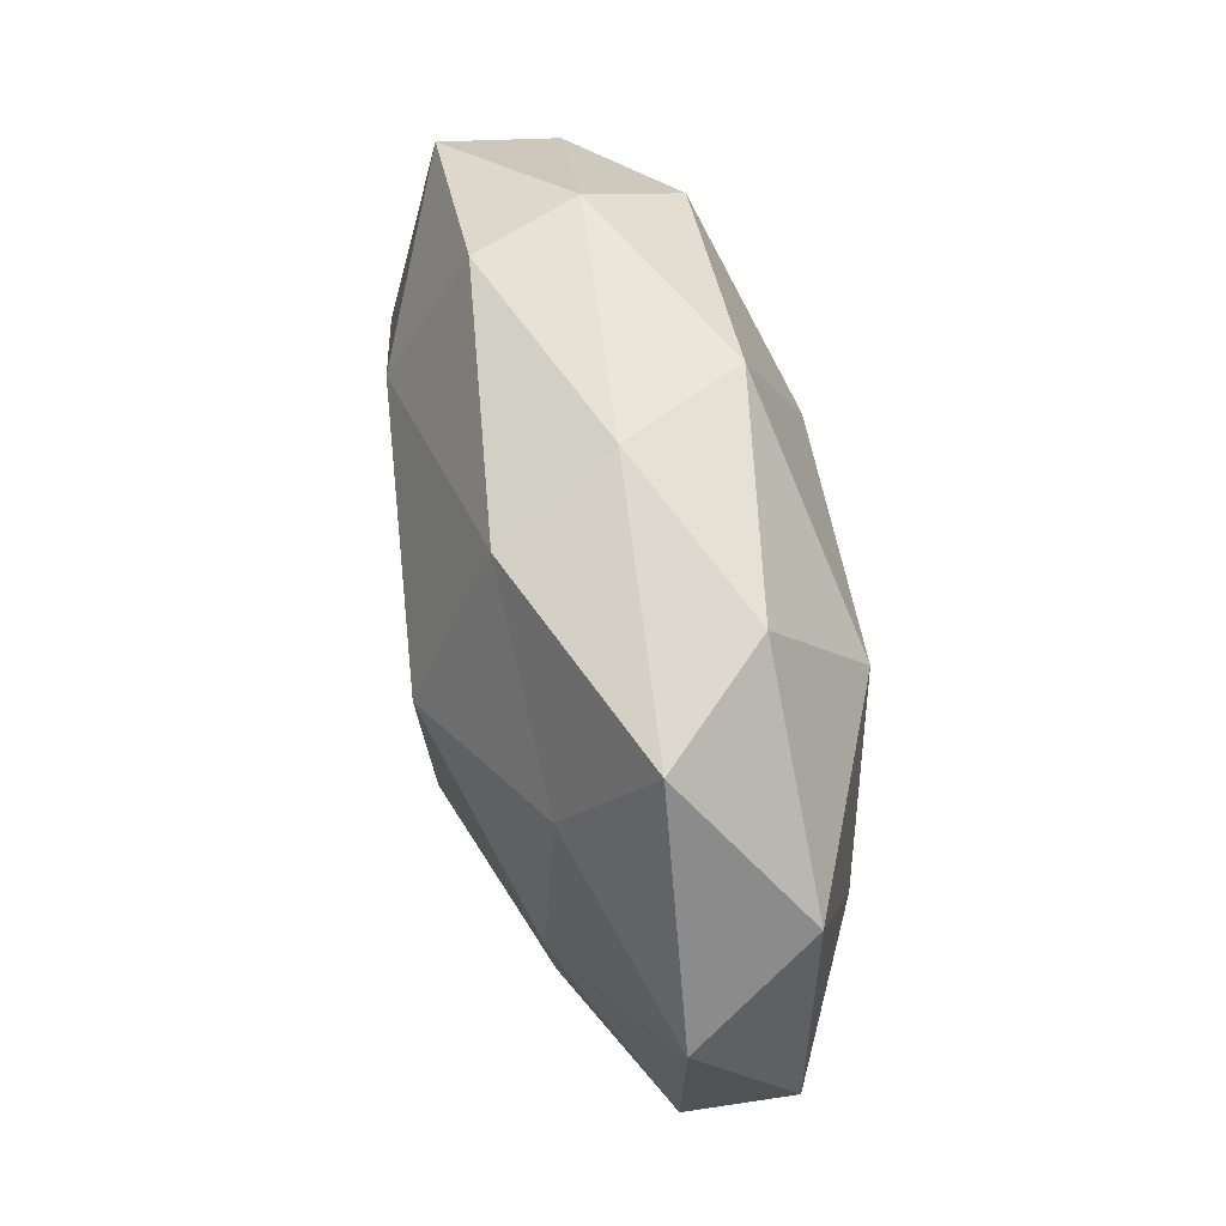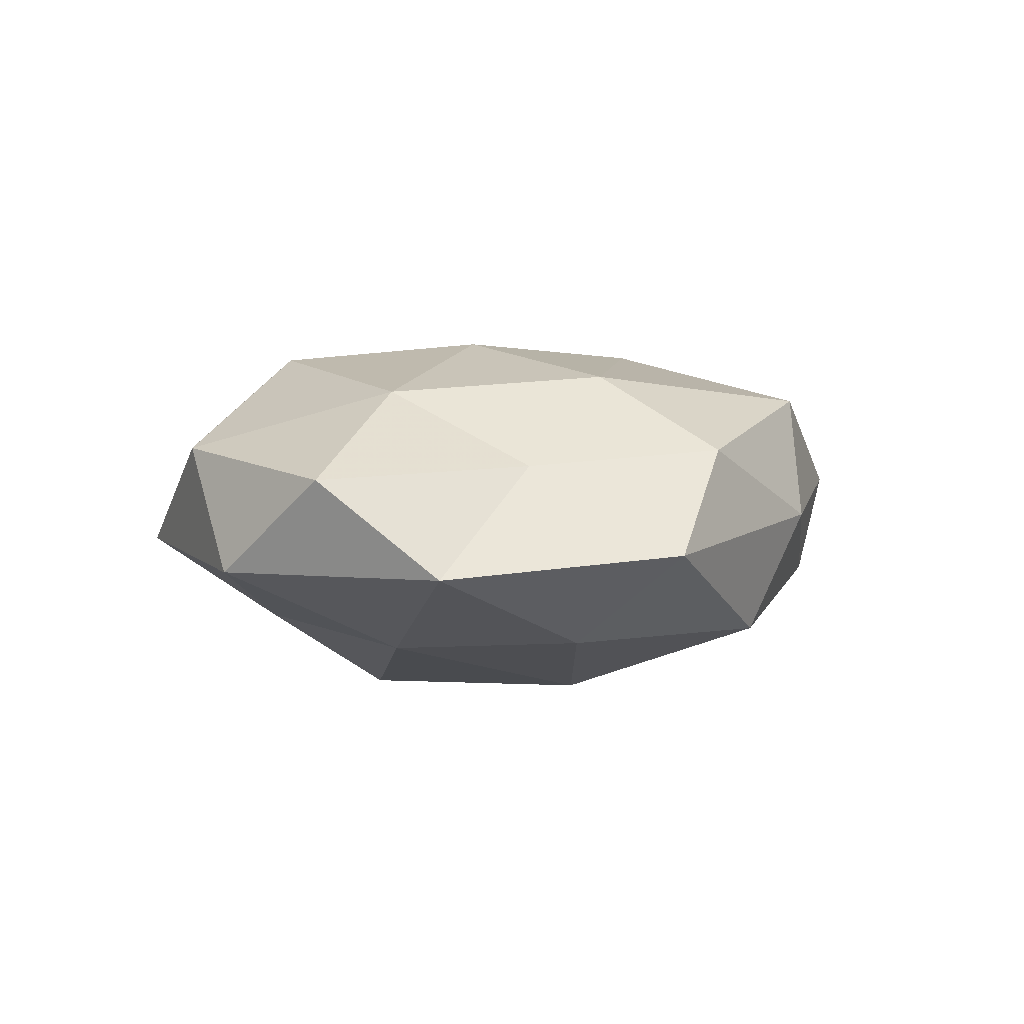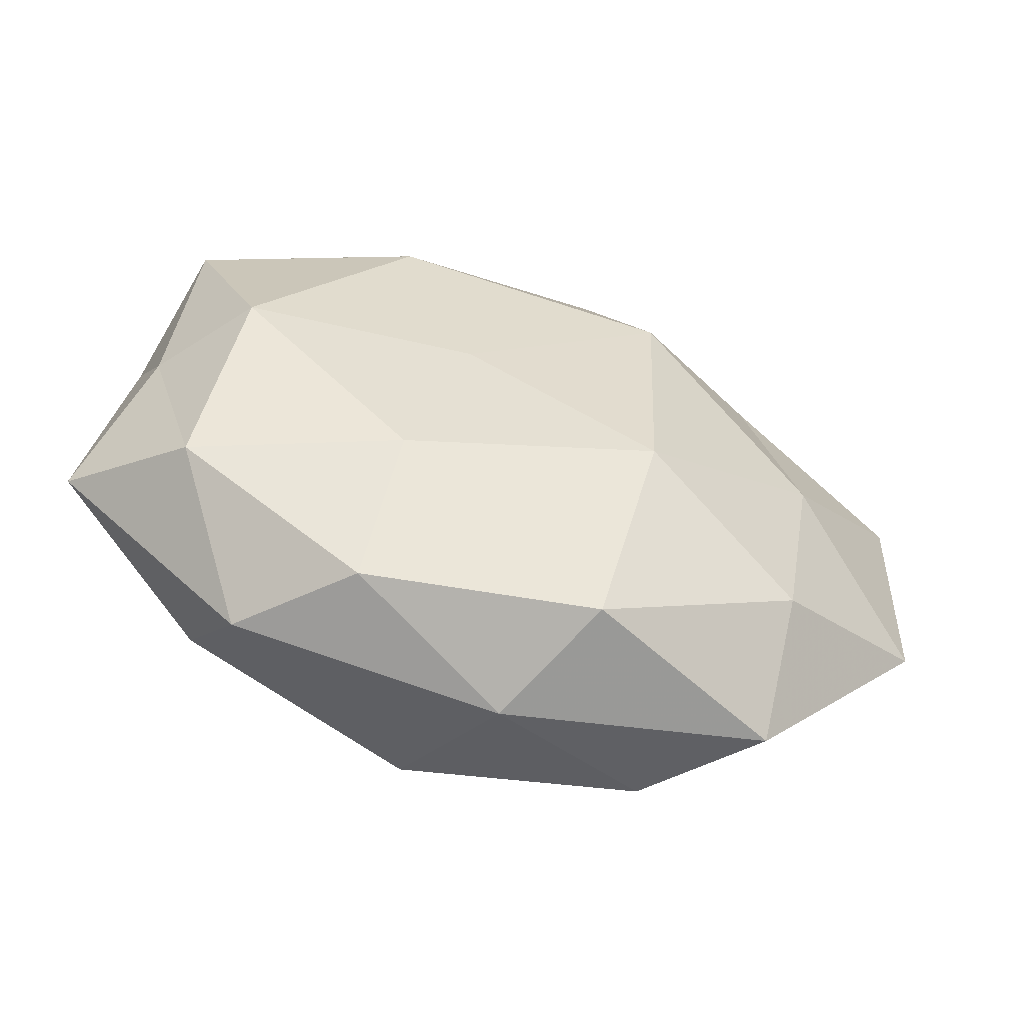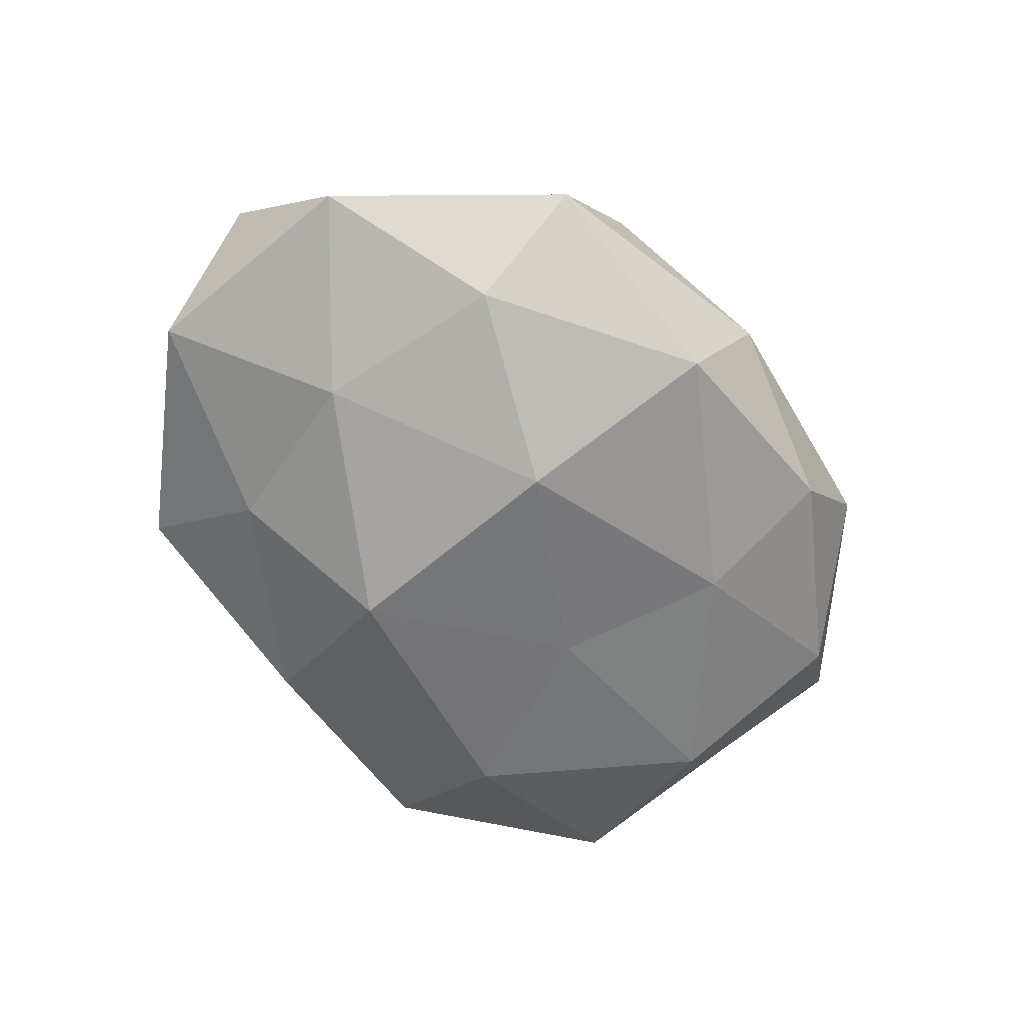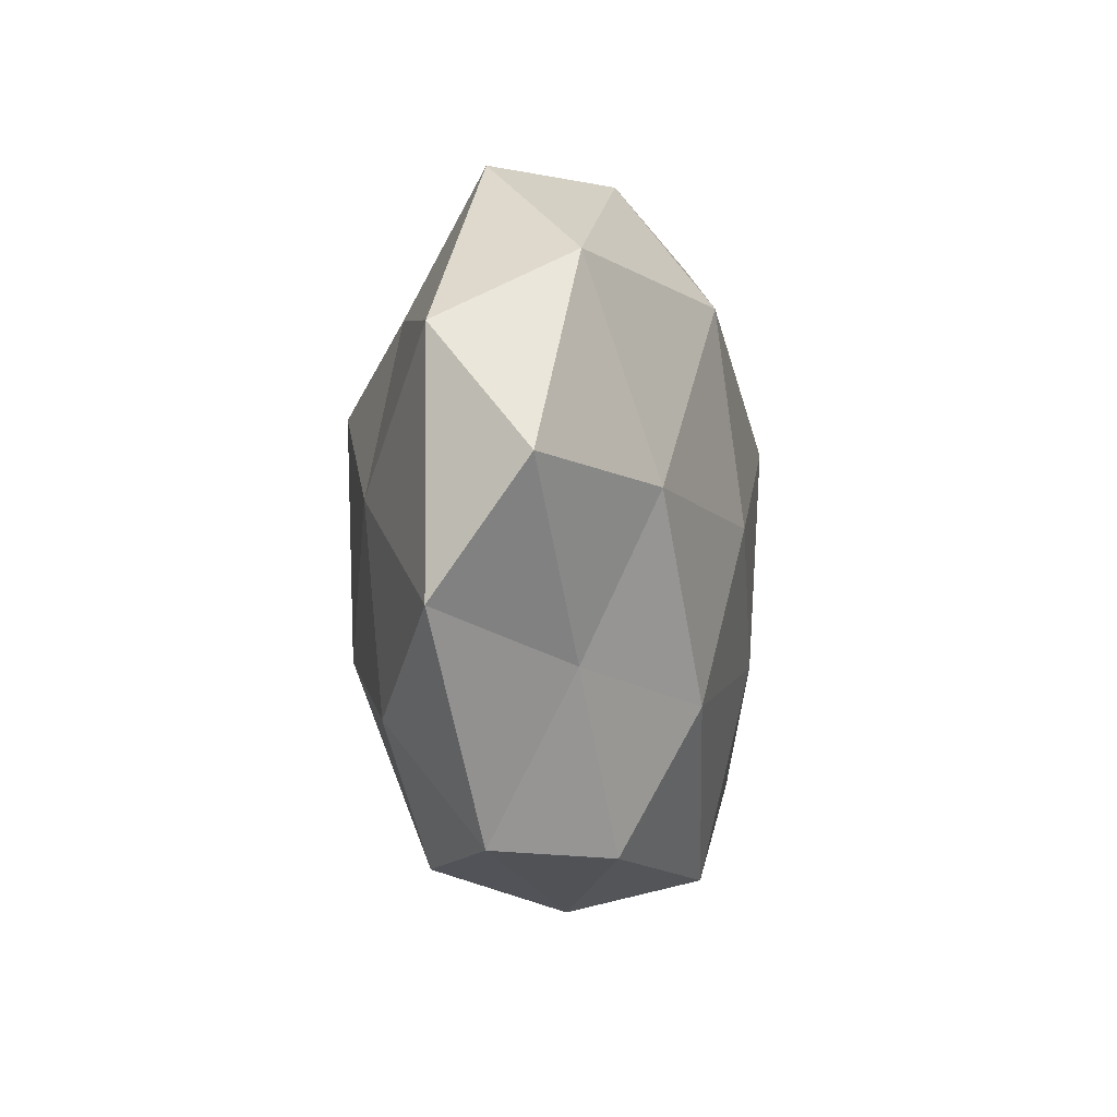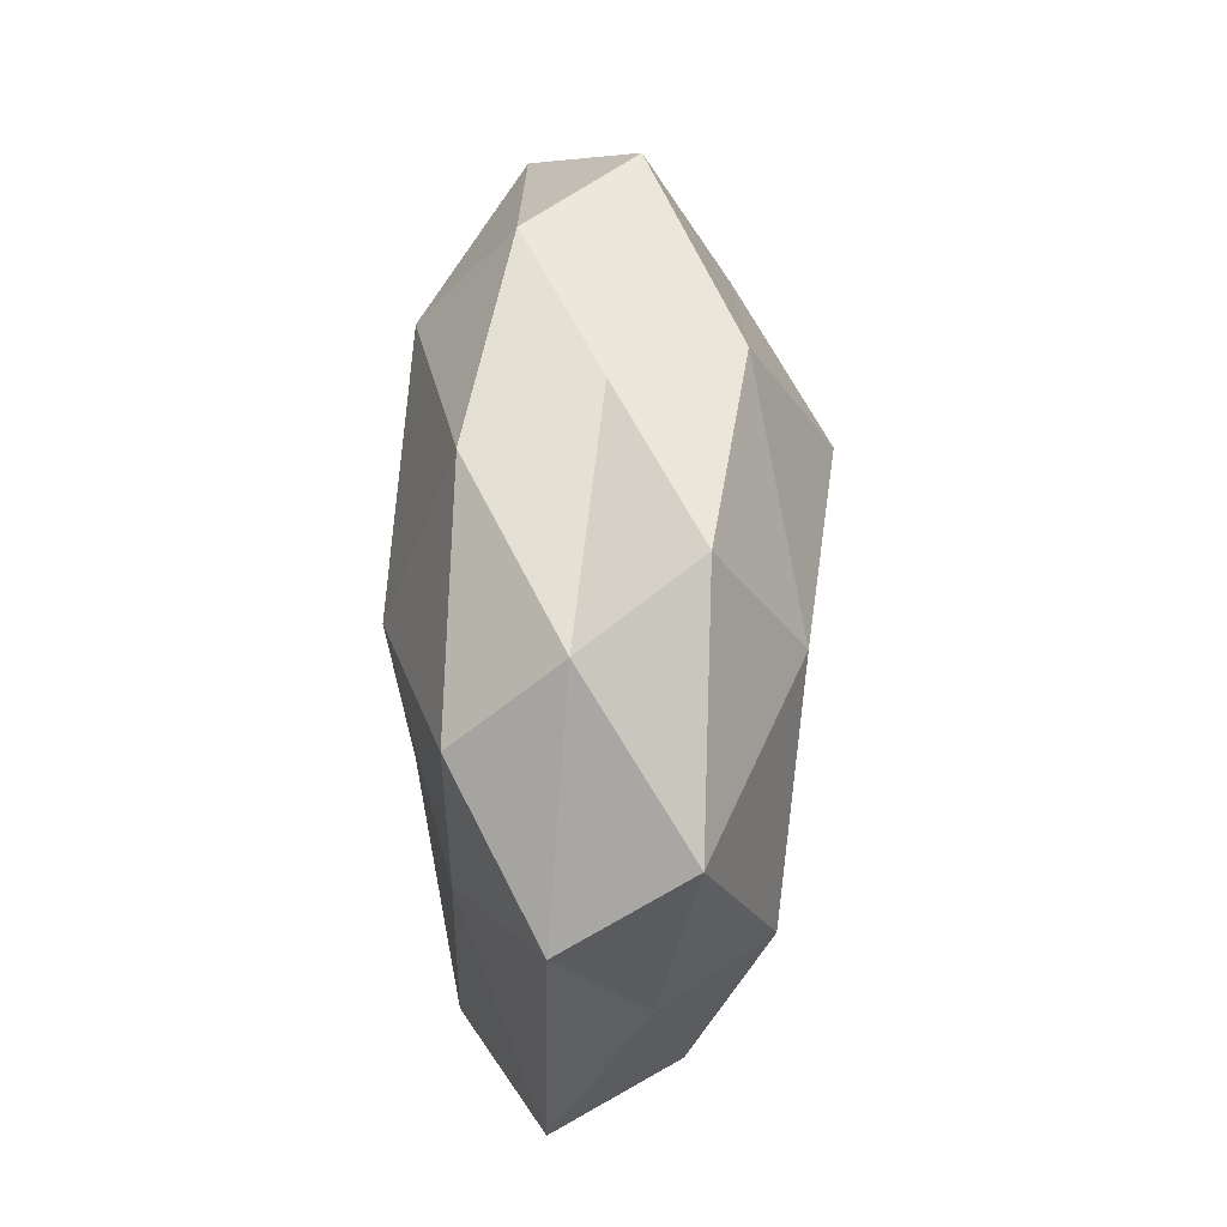
<metadata>
{"format":"obj","ext":"obj","renderer":"f3d","projection":"perspective","resolution":1024,"background":"white","views":[{"elev":67.2,"azim":-103.0,"up":"+Y"},{"elev":3.5,"azim":-64.7,"up":"+Z"},{"elev":-56.9,"azim":160.5,"up":"+Y"},{"elev":-61.0,"azim":-47.9,"up":"+Z"},{"elev":-11.9,"azim":-80.6,"up":"+Y"},{"elev":54.7,"azim":90.5,"up":"+Y"}]}
</metadata>
<code>
v -0.0539 -0.002112 0.005848
v -0.01912 -0.03702 0.008698
v 0.01079 0.01305 0.02177
v 0.01145 6.146e-05 -0.01967
v -0.02838 0.01931 -0.01276
v -0.0122 -0.0009579 0.02174
v -0.05102 0.01196 -0.005208
v -0.006303 -0.03686 -0.01401
v -0.04436 0.02074 0.008881
v 0.006582 0.03513 0.01367
v -0.02057 0.02148 0.01968
v -0.03533 -0.001618 0.01564
v 0.03288 0.0004654 0.01465
v 0.05269 -0.0131 0.005324
v -0.03049 -0.02361 -0.01387
v 0.0287 0.03365 0.002898
v -0.01053 -0.01413 -0.02215
v -0.03386 -0.001349 -0.0153
v 0.01974 0.02209 -0.01895
v 0.01991 -0.03502 -0.008482
v 0.007645 -0.03738 0.01435
v -0.03031 -0.03695 -0.003116
v 0.031 -0.03457 0.003115
v -0.05025 -0.0157 -0.005137
v -0.03456 -0.01933 0.00703
v 0.0006437 -0.04129 2.875e-05
v 0.02113 0.03916 -0.009417
v -0.01127 0.0135 -0.0231
v 0.03388 -0.02364 0.01501
v -0.01776 -0.02116 0.01745
v -0.006739 0.0342 -0.01346
v -0.03167 0.03496 -0.003237
v 0.04634 0.001017 -0.004993
v 0.03789 0.0008438 -0.01658
v -0.02048 0.03593 0.008902
v 0.01807 -0.01923 -0.0169
v 0.04796 0.01402 0.00485
v 0.01025 -0.01258 0.02017
v -0.0001745 0.03737 -3.573e-05
v 0.04429 0.02354 -0.00892
v 0.04111 -0.01983 -0.008156
v 0.03239 0.02387 0.01452
f 9 7 1
f 11 6 3
f 11 3 10
f 9 1 12
f 11 12 6
f 9 12 11
f 8 15 17
f 7 5 18
f 17 15 18
f 8 22 15
f 1 7 24
f 7 18 24
f 24 18 15
f 15 22 24
f 12 1 25
f 22 2 25
f 24 25 1
f 22 25 24
f 20 26 8
f 26 21 2
f 26 2 22
f 26 22 8
f 20 23 26
f 23 21 26
f 4 17 28
f 28 18 5
f 17 18 28
f 28 19 4
f 29 14 13
f 23 14 29
f 23 29 21
f 6 12 30
f 2 21 30
f 30 25 2
f 12 25 30
f 31 27 19
f 5 31 28
f 31 19 28
f 32 5 7
f 32 7 9
f 32 31 5
f 34 4 19
f 35 9 11
f 35 11 10
f 35 32 9
f 36 17 4
f 8 17 36
f 20 8 36
f 36 4 34
f 14 37 13
f 14 33 37
f 3 6 38
f 3 38 13
f 13 38 29
f 21 29 38
f 30 38 6
f 21 38 30
f 10 16 39
f 39 16 27
f 39 27 31
f 39 31 32
f 35 10 39
f 35 39 32
f 27 16 40
f 40 19 27
f 34 19 40
f 33 34 40
f 16 37 40
f 40 37 33
f 41 14 23
f 20 41 23
f 41 33 14
f 41 34 33
f 20 36 41
f 36 34 41
f 10 3 42
f 42 3 13
f 10 42 16
f 13 37 42
f 16 42 37

</code>
